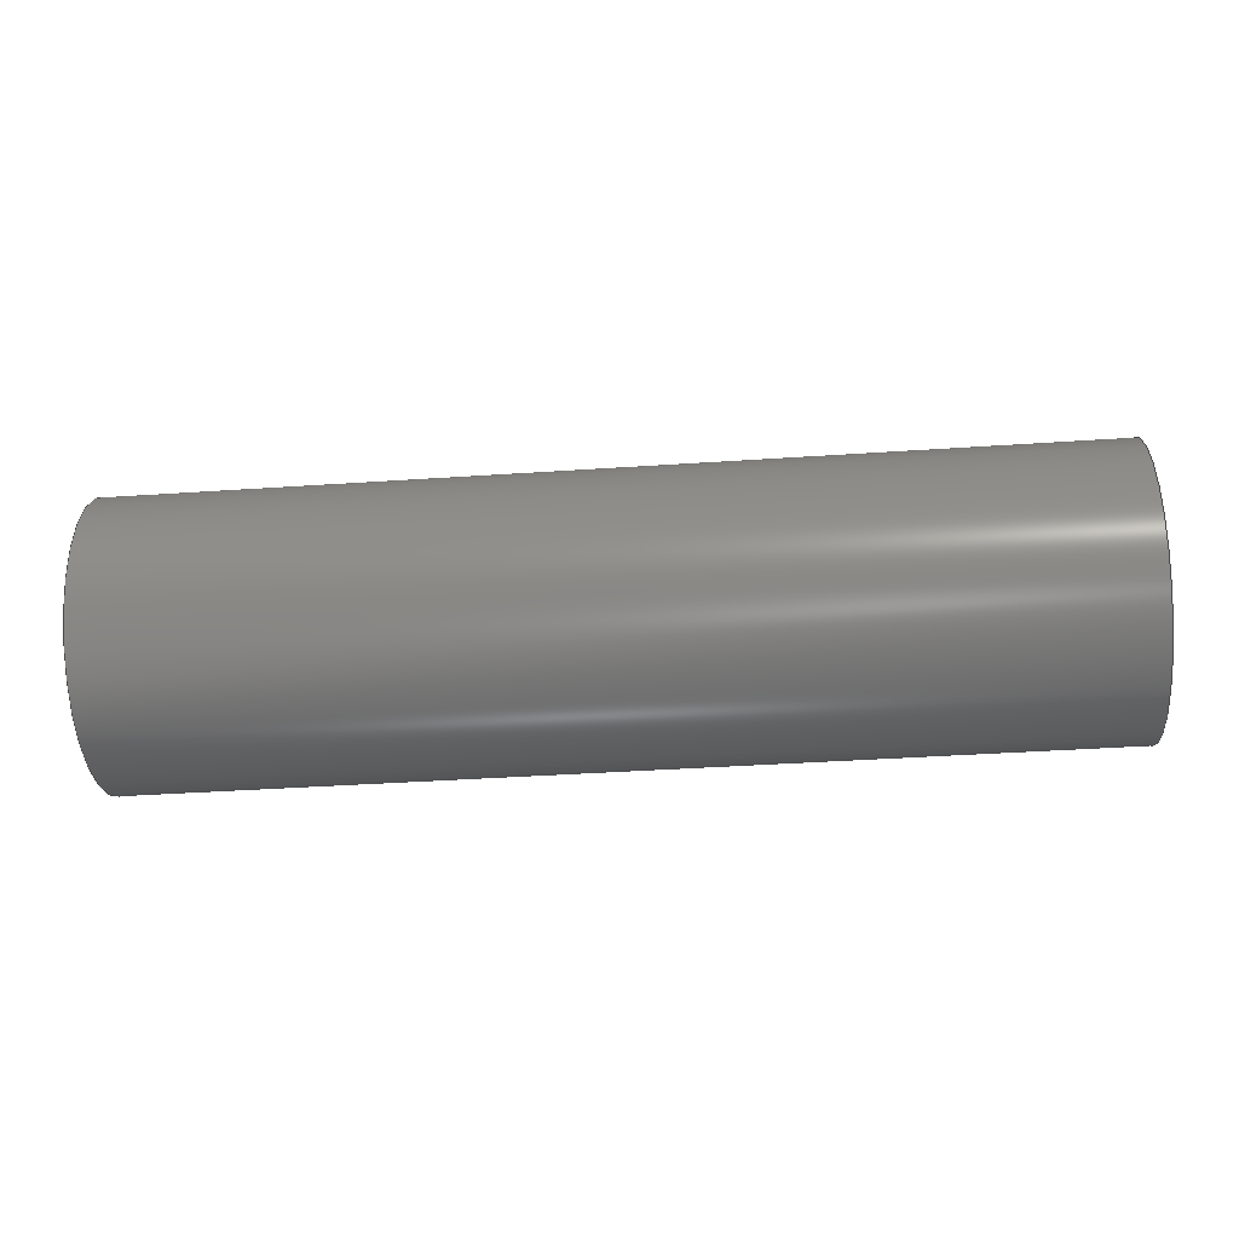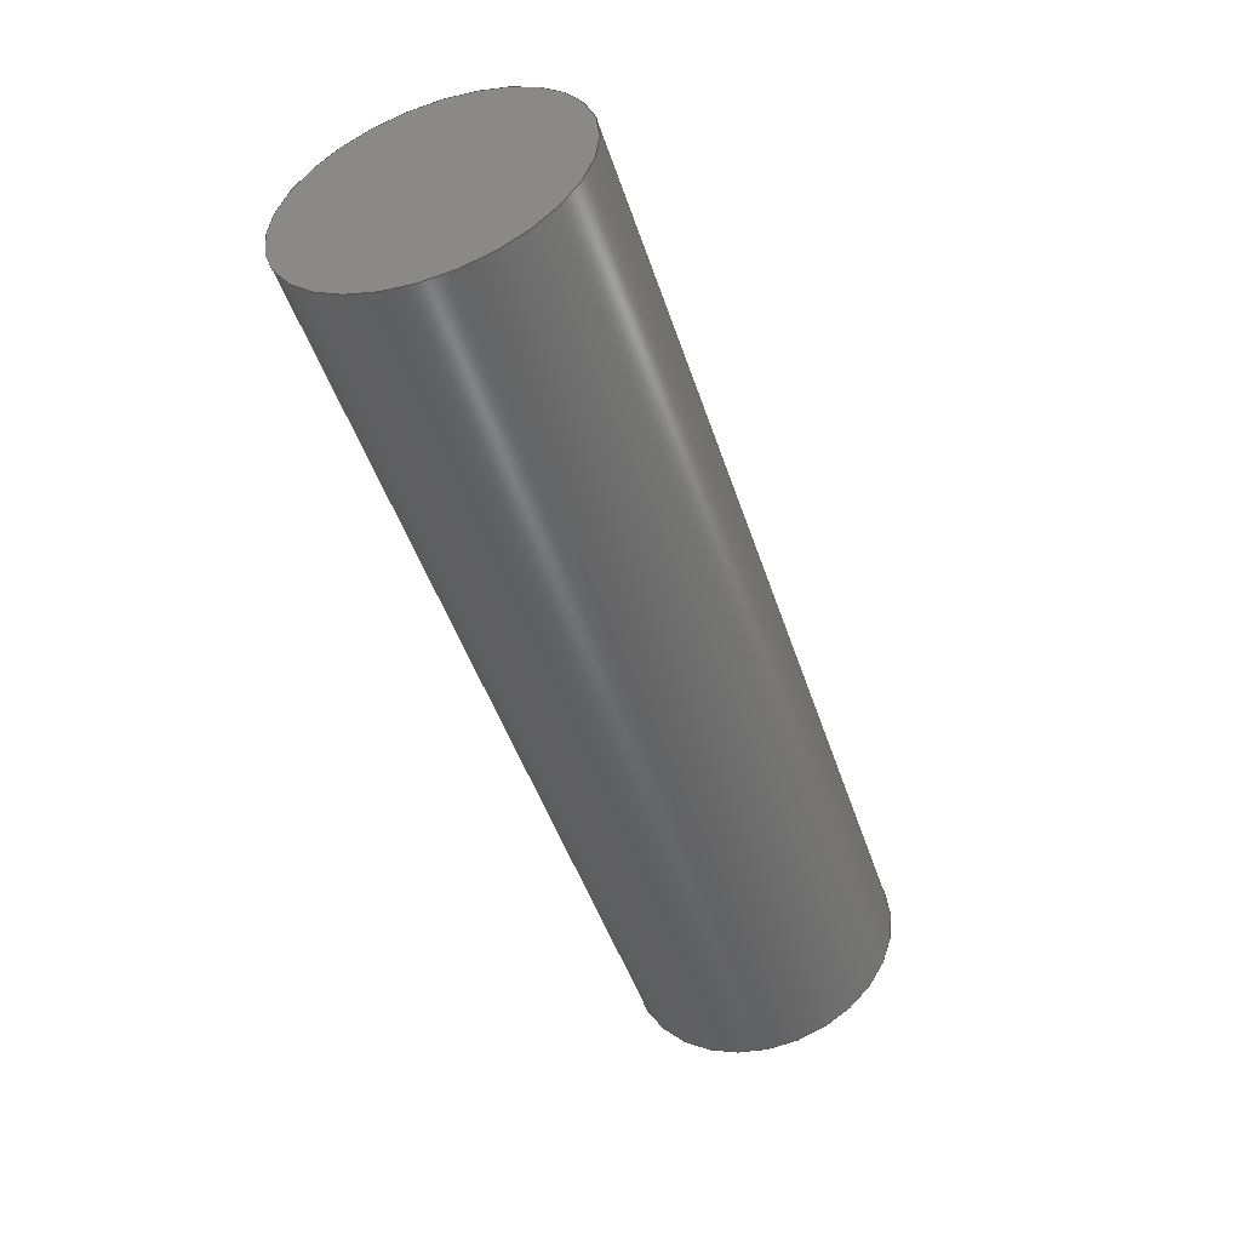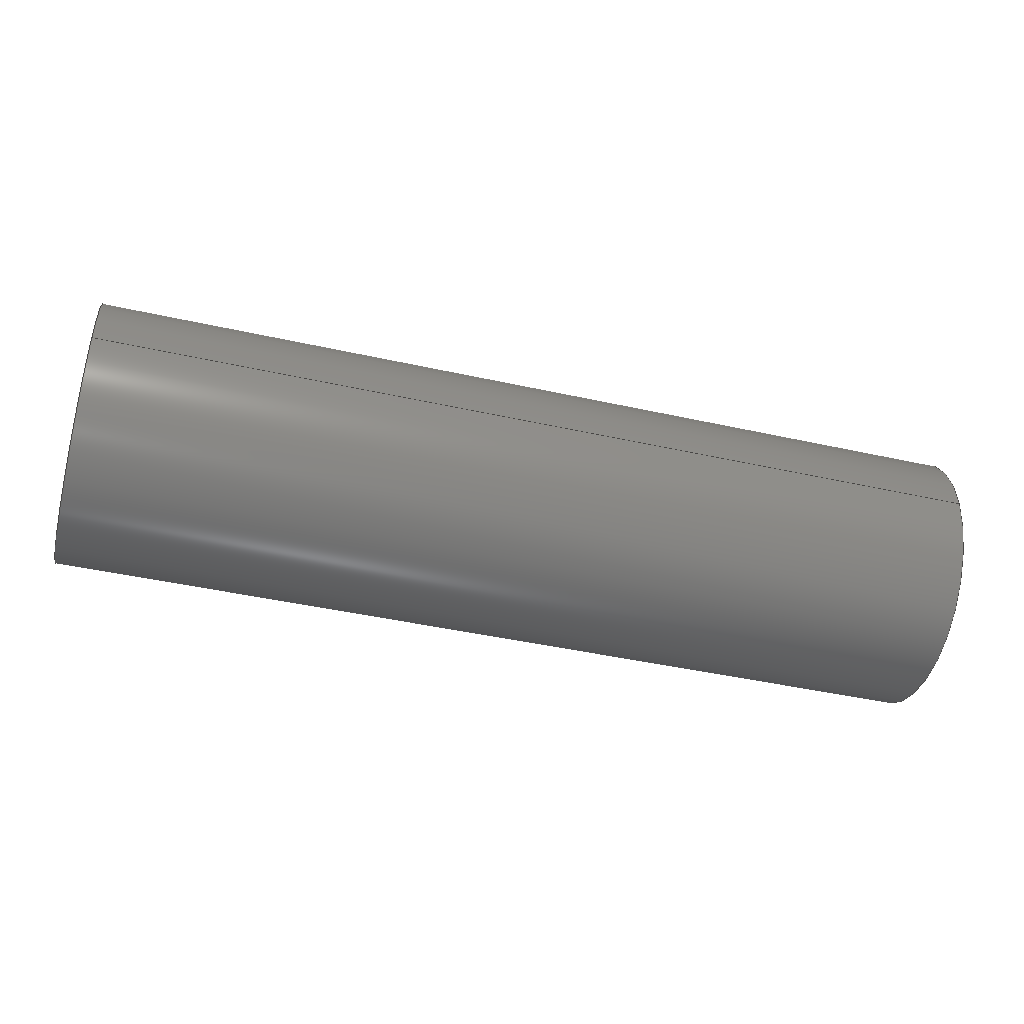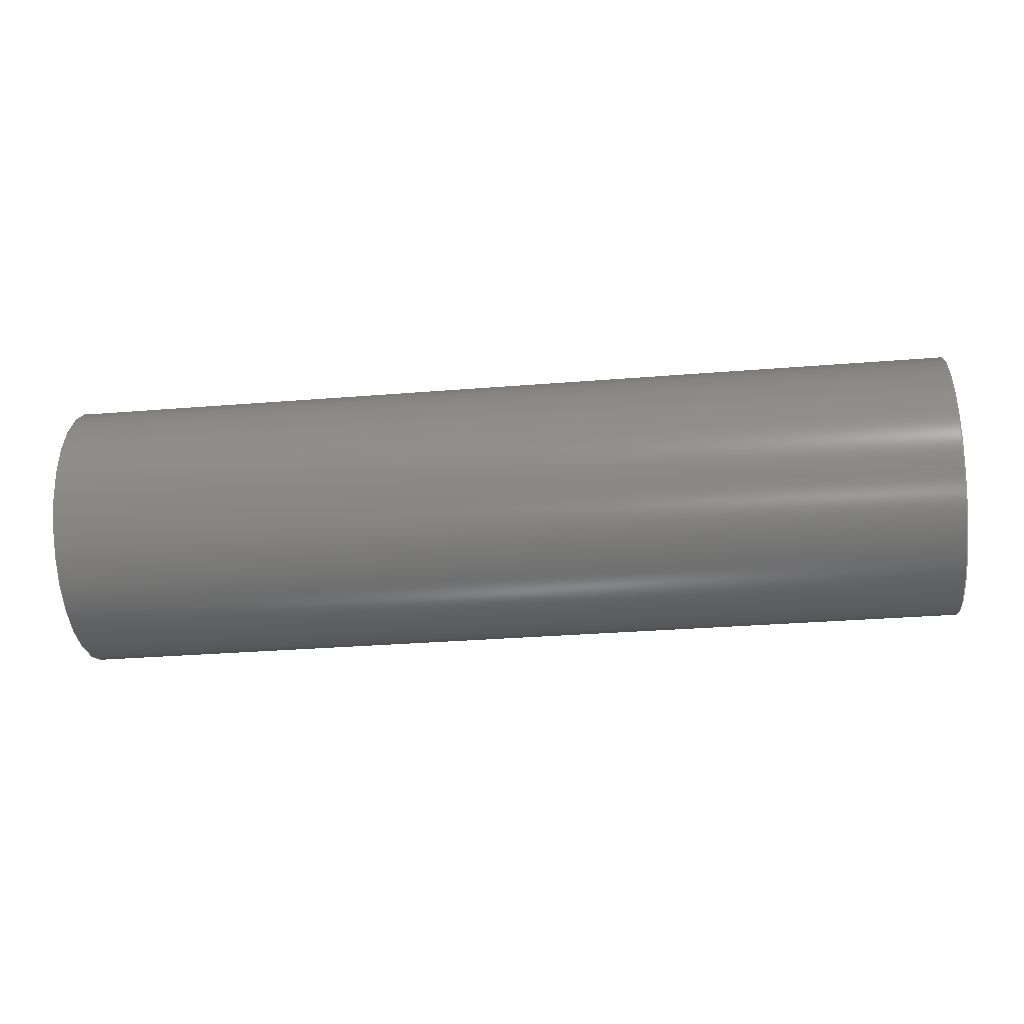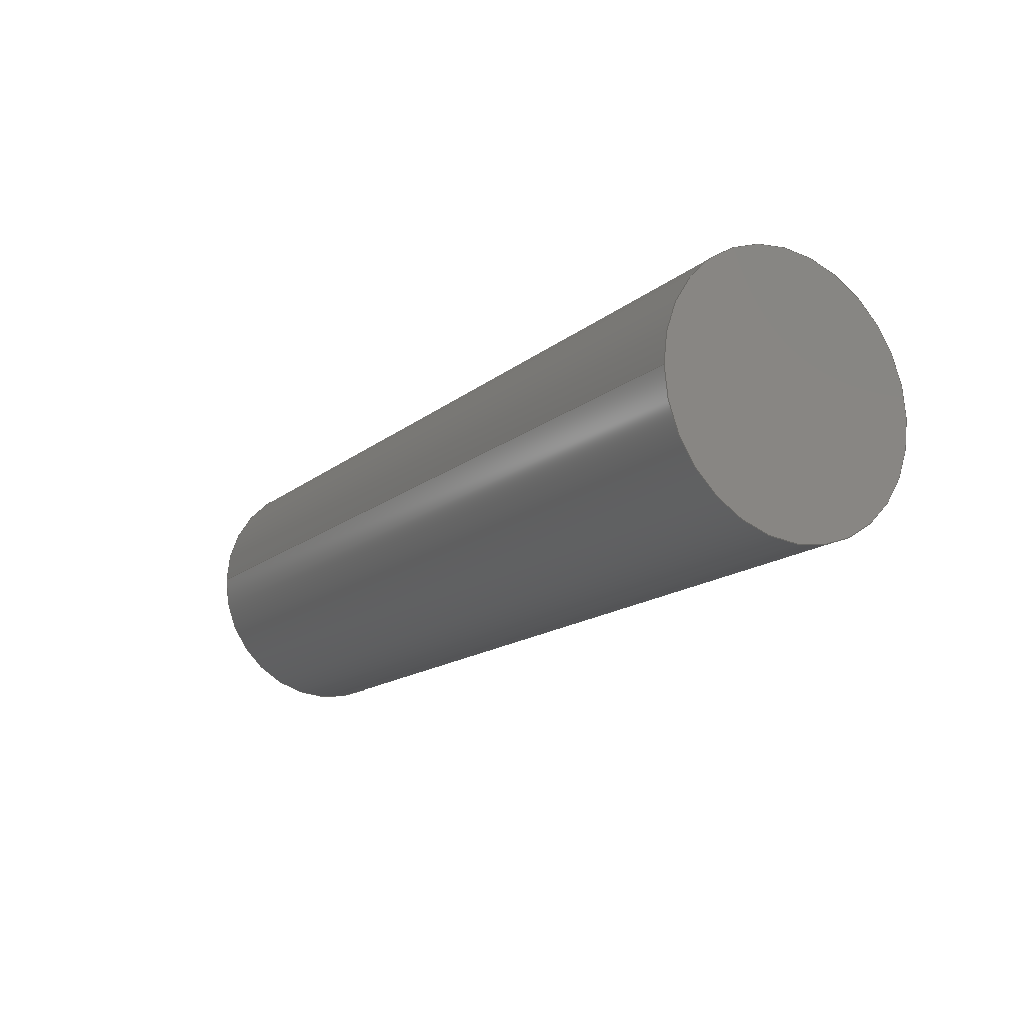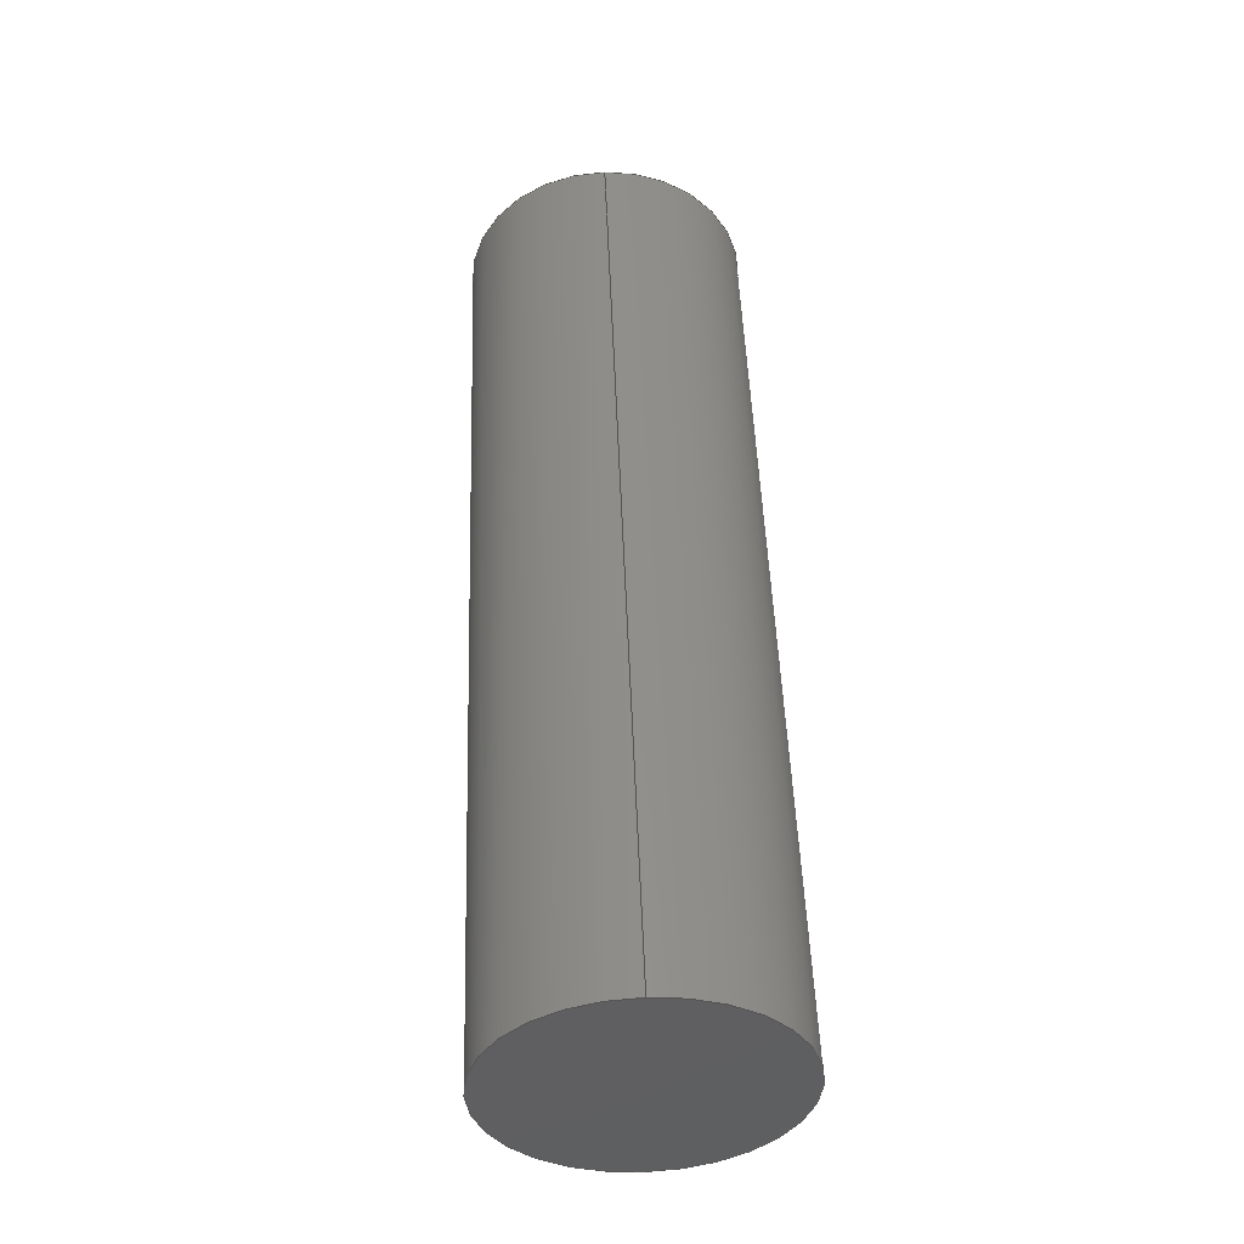
<metadata>
{"format":"step","ext":"step","renderer":"f3d","projection":"perspective","resolution":1024,"background":"white","views":[{"elev":-39.6,"azim":-175.2,"up":"+Y"},{"elev":-48.7,"azim":108.2,"up":"+Y"},{"elev":-43.0,"azim":165.1,"up":"+Z"},{"elev":-30.6,"azim":6.7,"up":"+Y"},{"elev":-15.3,"azim":-121.6,"up":"+Z"},{"elev":49.8,"azim":-92.1,"up":"+Y"}]}
</metadata>
<code>
ISO-10303-21;
DATA;
#1 = APPLICATION_PROTOCOL_DEFINITION('international standard',
  'automotive_design',2000,#2);
#2 = APPLICATION_CONTEXT(
  'core data for automotive mechanical design processes');
#3 = SHAPE_DEFINITION_REPRESENTATION(#4,#10);
#4 = PRODUCT_DEFINITION_SHAPE('','',#5);
#5 = PRODUCT_DEFINITION('design','',#6,#9);
#6 = PRODUCT_DEFINITION_FORMATION('','',#7);
#7 = PRODUCT('Battery_Pulse_SPC1550','Battery_Pulse_SPC1550','',(#8));
#8 = PRODUCT_CONTEXT('',#2,'mechanical');
#9 = PRODUCT_DEFINITION_CONTEXT('part definition',#2,'design');
#10 = ADVANCED_BREP_SHAPE_REPRESENTATION('',(#11,#15),#68);
#11 = AXIS2_PLACEMENT_3D('',#12,#13,#14);
#12 = CARTESIAN_POINT('',(0,0,0));
#13 = DIRECTION('',(0,0,1));
#14 = DIRECTION('',(1,0,-0));
#15 = MANIFOLD_SOLID_BREP('',#16);
#16 = CLOSED_SHELL('',(#17,#50,#59));
#17 = ADVANCED_FACE('',(#18),#45,.T.);
#18 = FACE_BOUND('',#19,.T.);
#19 = EDGE_LOOP('',(#20,#29,#37,#44));
#20 = ORIENTED_EDGE('',*,*,#21,.T.);
#21 = EDGE_CURVE('',#22,#22,#24,.T.);
#22 = VERTEX_POINT('',#23);
#23 = CARTESIAN_POINT('',(1.665e-15,7.5,7.5));
#24 = CIRCLE('',#25,7.5);
#25 = AXIS2_PLACEMENT_3D('',#26,#27,#28);
#26 = CARTESIAN_POINT('',(0,0,7.5));
#27 = DIRECTION('',(1,2.342e-31,7.772e-16));
#28 = DIRECTION('',(3.698e-31,1,-7.772e-16));
#29 = ORIENTED_EDGE('',*,*,#30,.T.);
#30 = EDGE_CURVE('',#22,#31,#33,.T.);
#31 = VERTEX_POINT('',#32);
#32 = CARTESIAN_POINT('',(51,7.5,7.5));
#33 = LINE('',#34,#35);
#34 = CARTESIAN_POINT('',(1.665e-15,7.5,7.5));
#35 = VECTOR('',#36,1);
#36 = DIRECTION('',(1,-4.441e-16,3.886e-16));
#37 = ORIENTED_EDGE('',*,*,#38,.F.);
#38 = EDGE_CURVE('',#31,#31,#39,.T.);
#39 = CIRCLE('',#40,7.5);
#40 = AXIS2_PLACEMENT_3D('',#41,#42,#43);
#41 = CARTESIAN_POINT('',(51,-2.265e-14,7.5));
#42 = DIRECTION('',(1,2.342e-31,7.772e-16));
#43 = DIRECTION('',(3.698e-31,1,-7.772e-16));
#44 = ORIENTED_EDGE('',*,*,#30,.F.);
#45 = CYLINDRICAL_SURFACE('',#46,7.5);
#46 = AXIS2_PLACEMENT_3D('',#47,#48,#49);
#47 = CARTESIAN_POINT('',(0,0,7.5));
#48 = DIRECTION('',(-1,2.22e-16,-5.551e-16));
#49 = DIRECTION('',(2.22e-16,1,-5.551e-16));
#50 = ADVANCED_FACE('',(#51),#54,.F.);
#51 = FACE_BOUND('',#52,.F.);
#52 = EDGE_LOOP('',(#53));
#53 = ORIENTED_EDGE('',*,*,#21,.T.);
#54 = PLANE('',#55);
#55 = AXIS2_PLACEMENT_3D('',#56,#57,#58);
#56 = CARTESIAN_POINT('',(1.216e-31,-5.47e-16,7.5));
#57 = DIRECTION('',(1,-6.661e-16,1.11e-16));
#58 = DIRECTION('',(-1.11e-16,-1.11e-16,1));
#59 = ADVANCED_FACE('',(#60),#63,.T.);
#60 = FACE_BOUND('',#61,.T.);
#61 = EDGE_LOOP('',(#62));
#62 = ORIENTED_EDGE('',*,*,#38,.T.);
#63 = PLANE('',#64);
#64 = AXIS2_PLACEMENT_3D('',#65,#66,#67);
#65 = CARTESIAN_POINT('',(51,-2.32e-14,7.5));
#66 = DIRECTION('',(1,-6.661e-16,1.11e-16));
#67 = DIRECTION('',(-1.11e-16,-1.11e-16,1));
#68 = ( GEOMETRIC_REPRESENTATION_CONTEXT(3) 
GLOBAL_UNCERTAINTY_ASSIGNED_CONTEXT((#72)) GLOBAL_UNIT_ASSIGNED_CONTEXT(
(#69,#70,#71)) REPRESENTATION_CONTEXT('Context #1',
  '3D Context with UNIT and UNCERTAINTY') );
#69 = ( LENGTH_UNIT() NAMED_UNIT(*) SI_UNIT(.MILLI.,.METRE.) );
#70 = ( NAMED_UNIT(*) PLANE_ANGLE_UNIT() SI_UNIT($,.RADIAN.) );
#71 = ( NAMED_UNIT(*) SI_UNIT($,.STERADIAN.) SOLID_ANGLE_UNIT() );
#72 = UNCERTAINTY_MEASURE_WITH_UNIT(LENGTH_MEASURE(1e-07),#69,
  'distance_accuracy_value','confusion accuracy');
#73 = PRODUCT_RELATED_PRODUCT_CATEGORY('part',$,(#7));
#74 = MECHANICAL_DESIGN_GEOMETRIC_PRESENTATION_REPRESENTATION('',(#75),
  #68);
#75 = STYLED_ITEM('color',(#76),#15);
#76 = PRESENTATION_STYLE_ASSIGNMENT((#77,#83));
#77 = SURFACE_STYLE_USAGE(.BOTH.,#78);
#78 = SURFACE_SIDE_STYLE('',(#79));
#79 = SURFACE_STYLE_FILL_AREA(#80);
#80 = FILL_AREA_STYLE('',(#81));
#81 = FILL_AREA_STYLE_COLOUR('',#82);
#82 = COLOUR_RGB('',0.8,0.8,0.8);
#83 = CURVE_STYLE('',#84,POSITIVE_LENGTH_MEASURE(0.1),#85);
#84 = DRAUGHTING_PRE_DEFINED_CURVE_FONT('continuous');
#85 = COLOUR_RGB('',0.09804,0.09804,
  0.09804);
ENDSEC;
END-ISO-10303-21;

</code>
